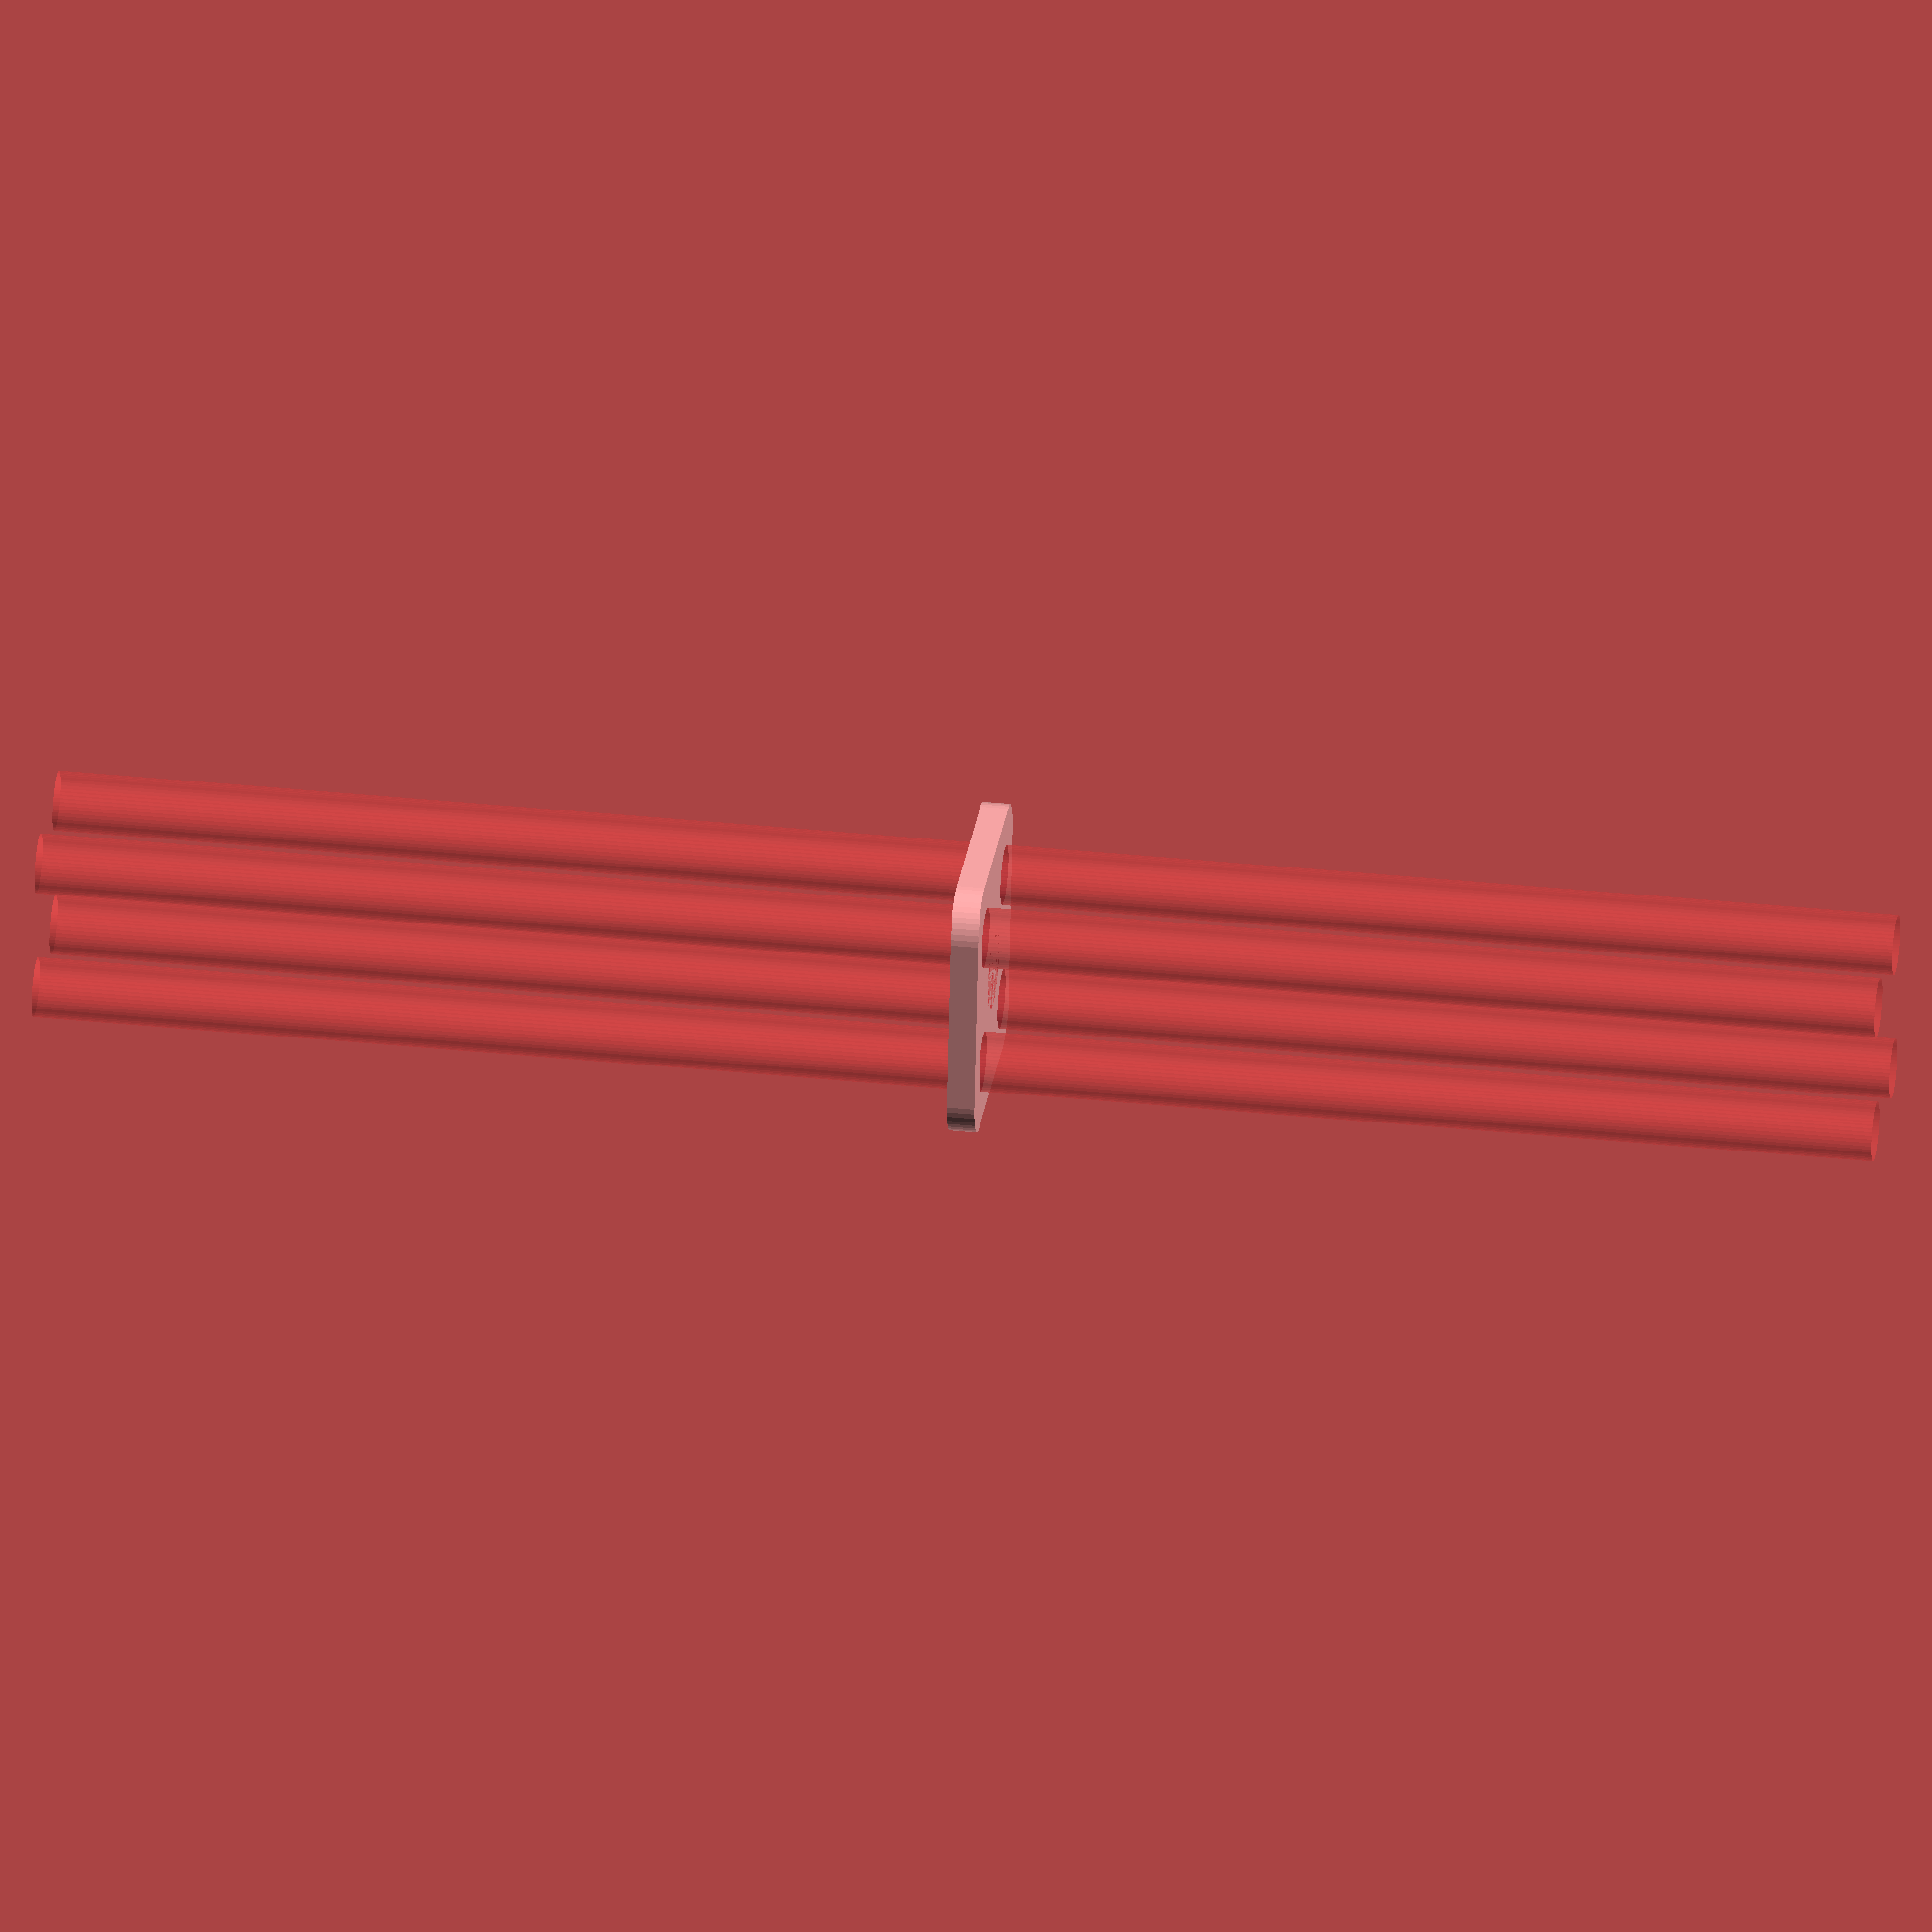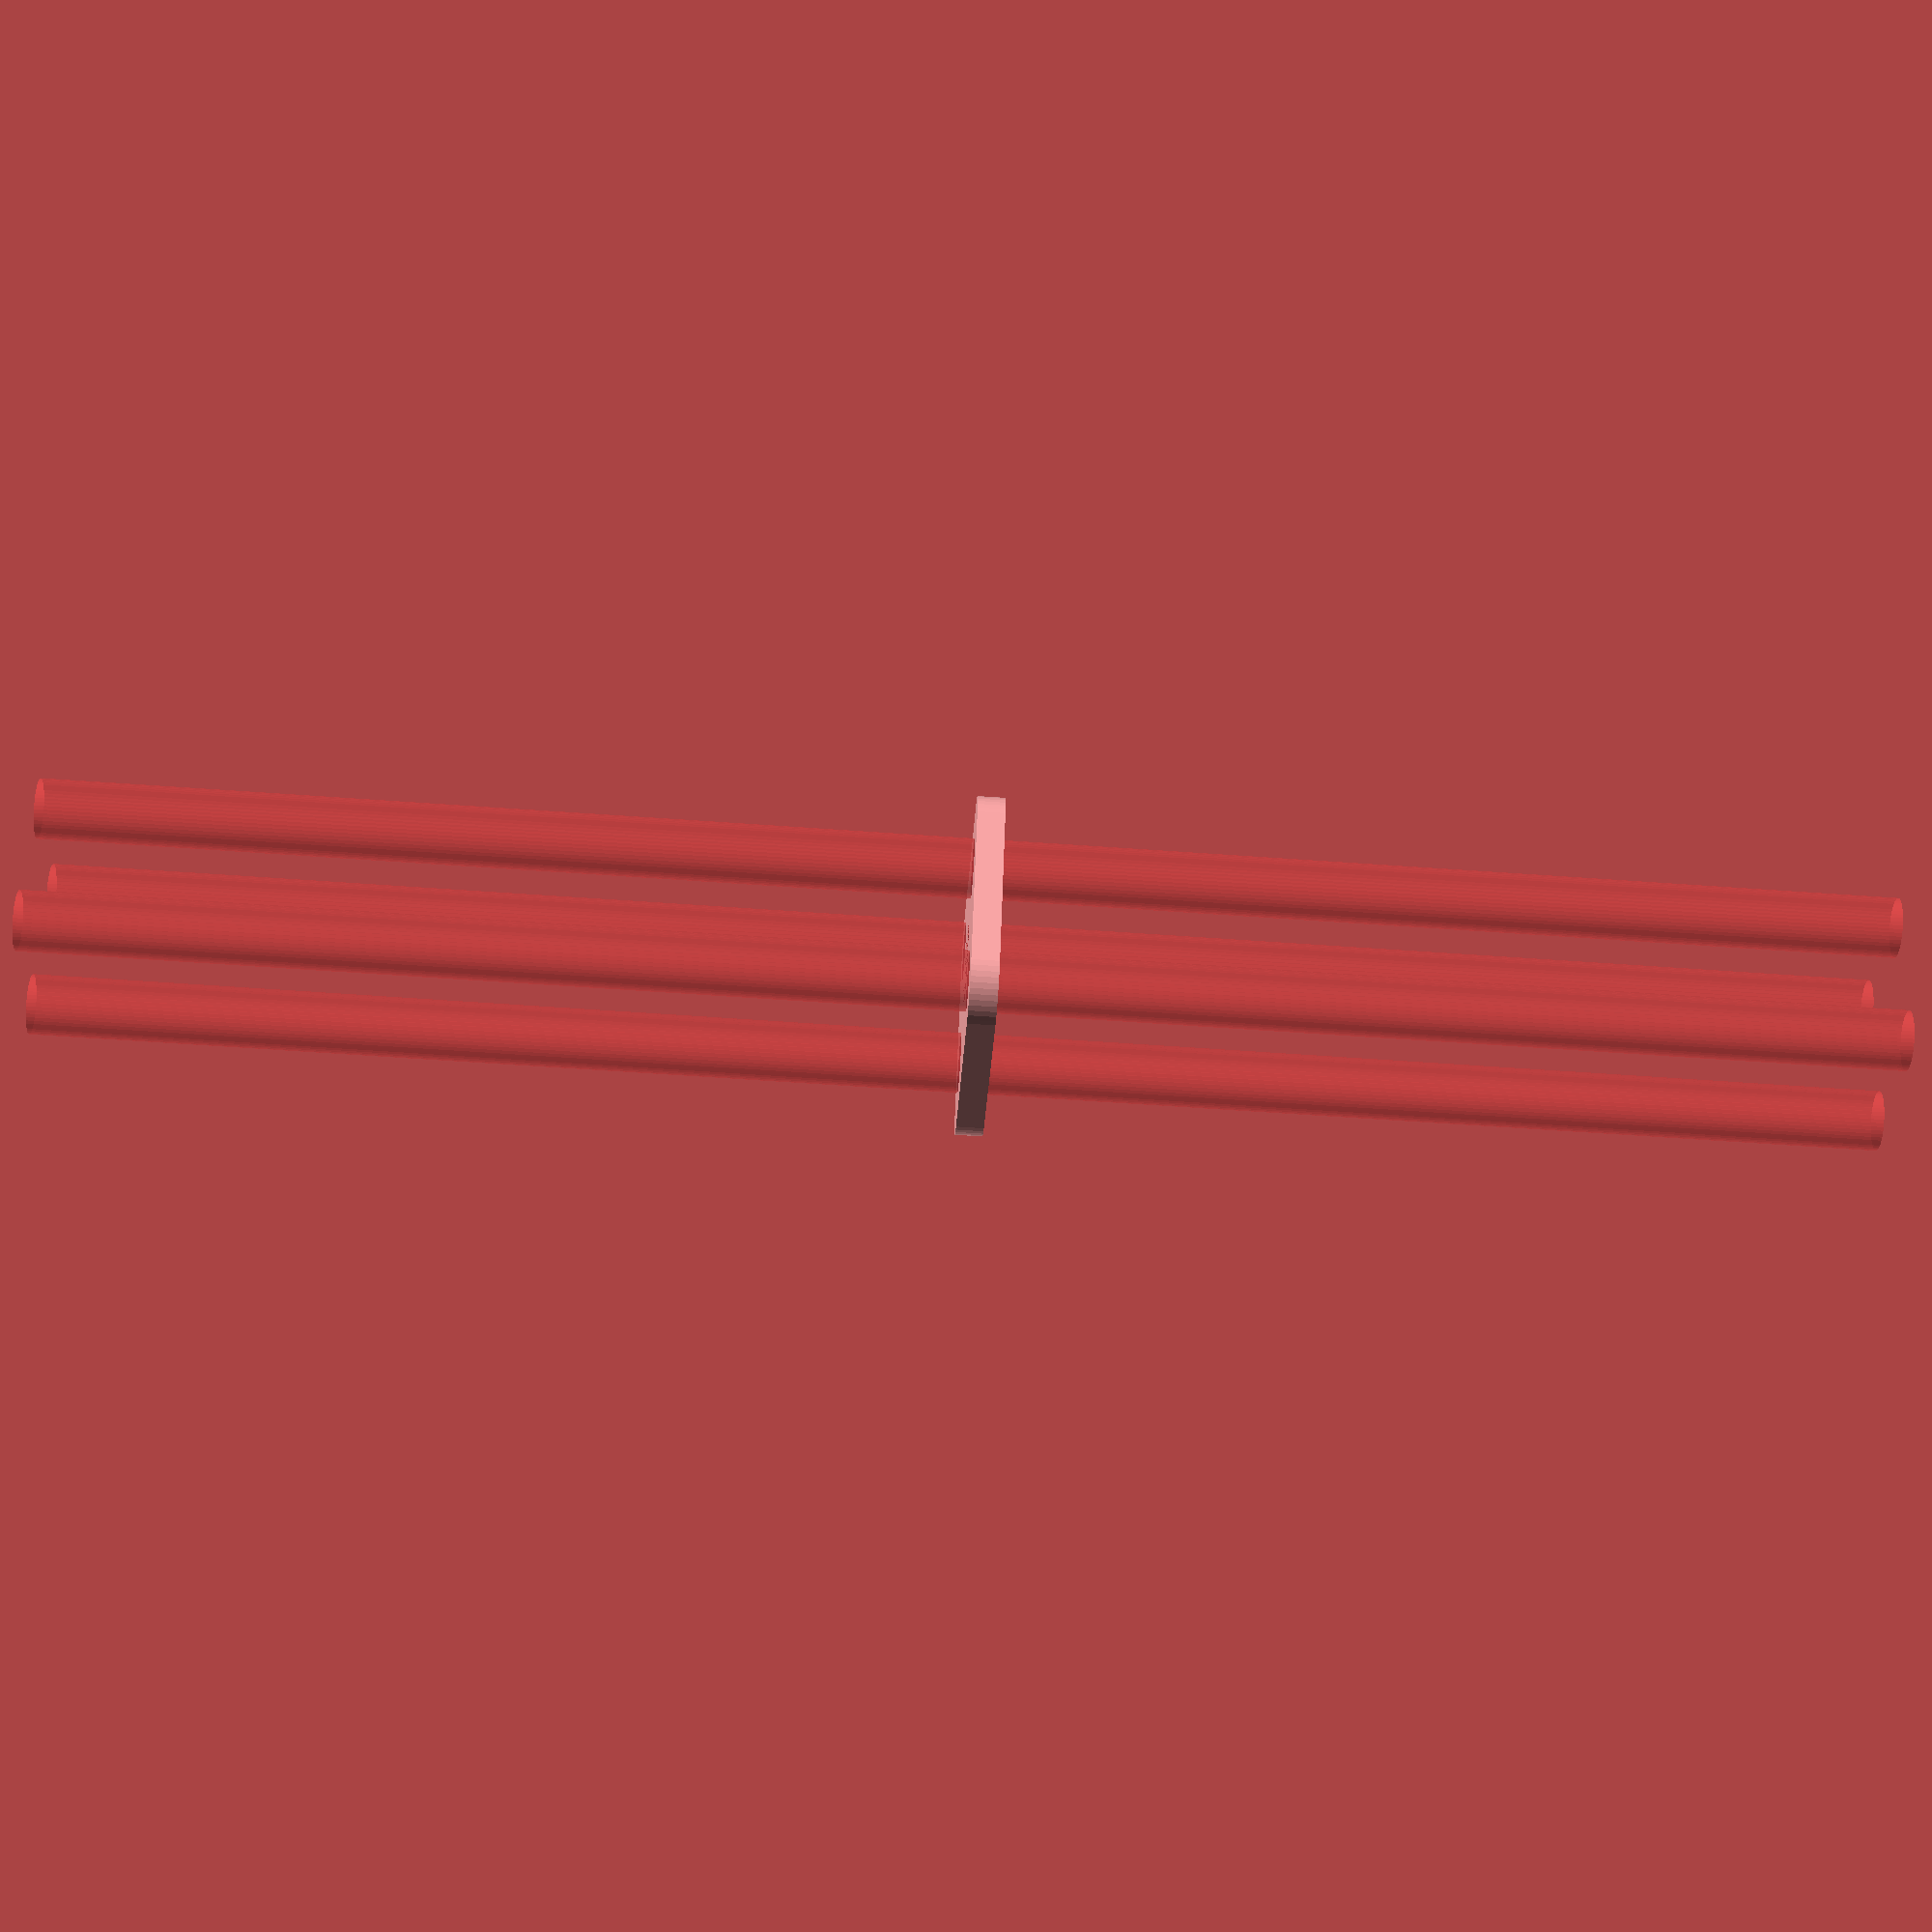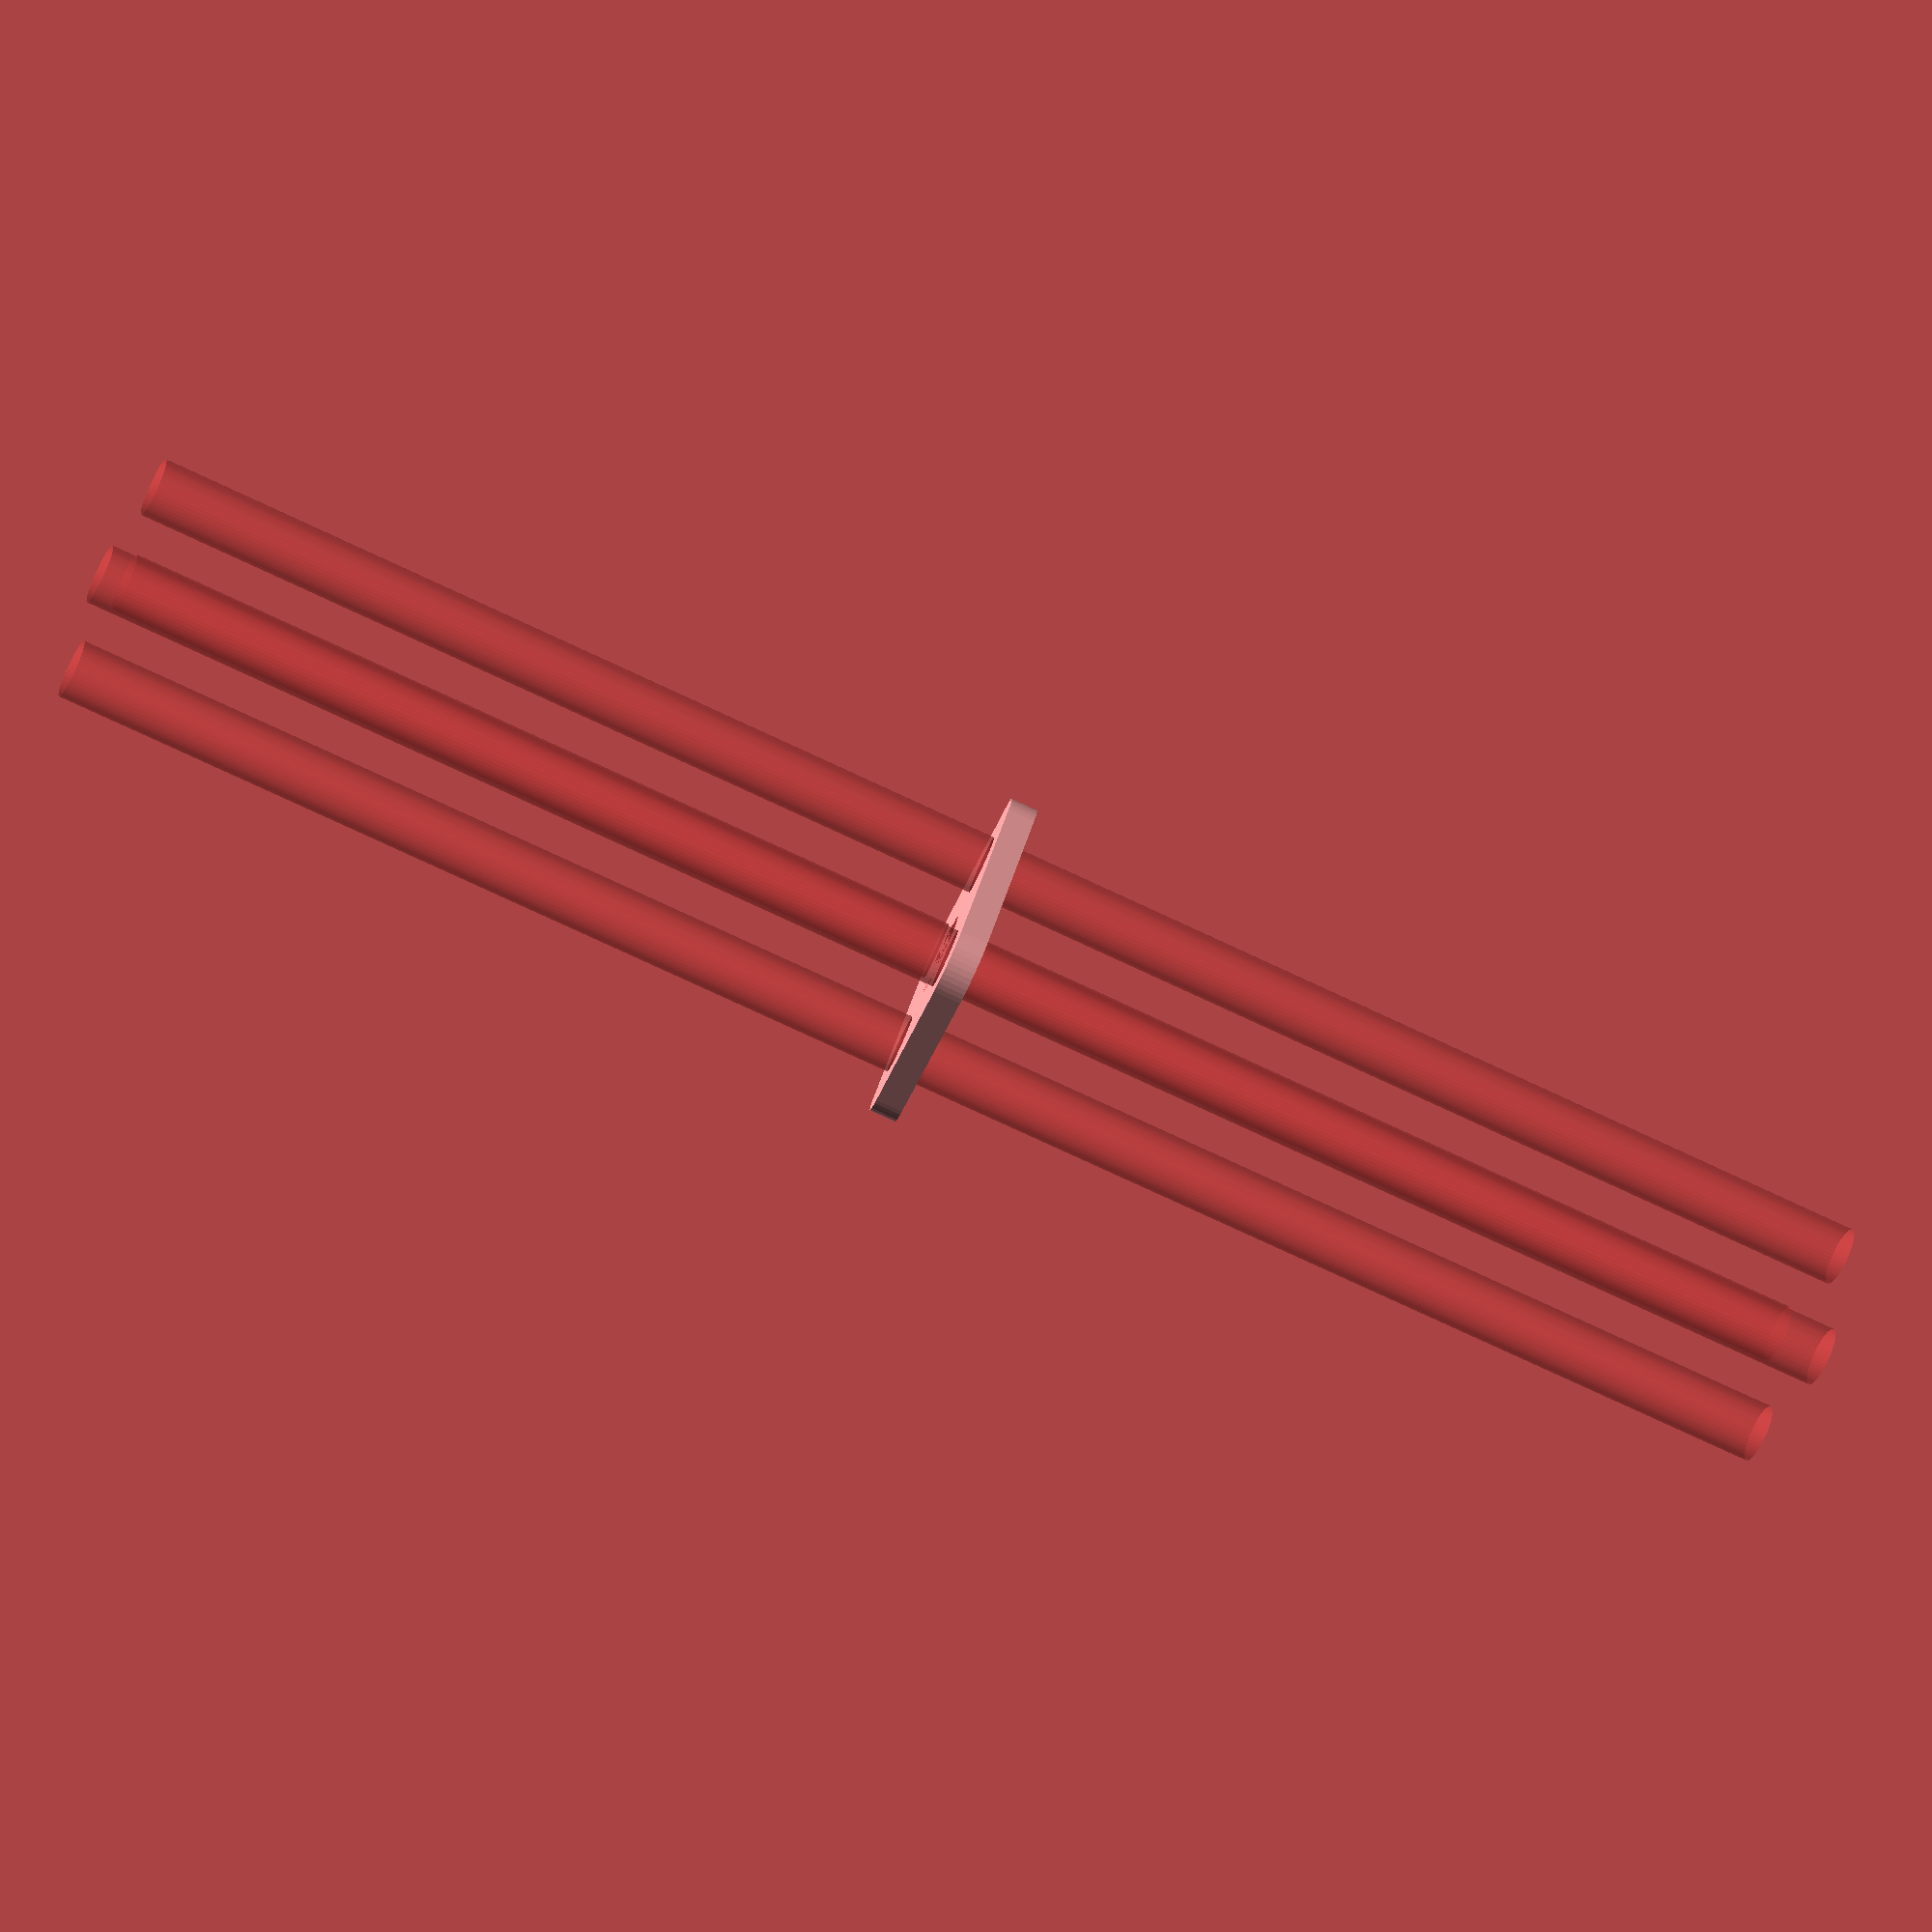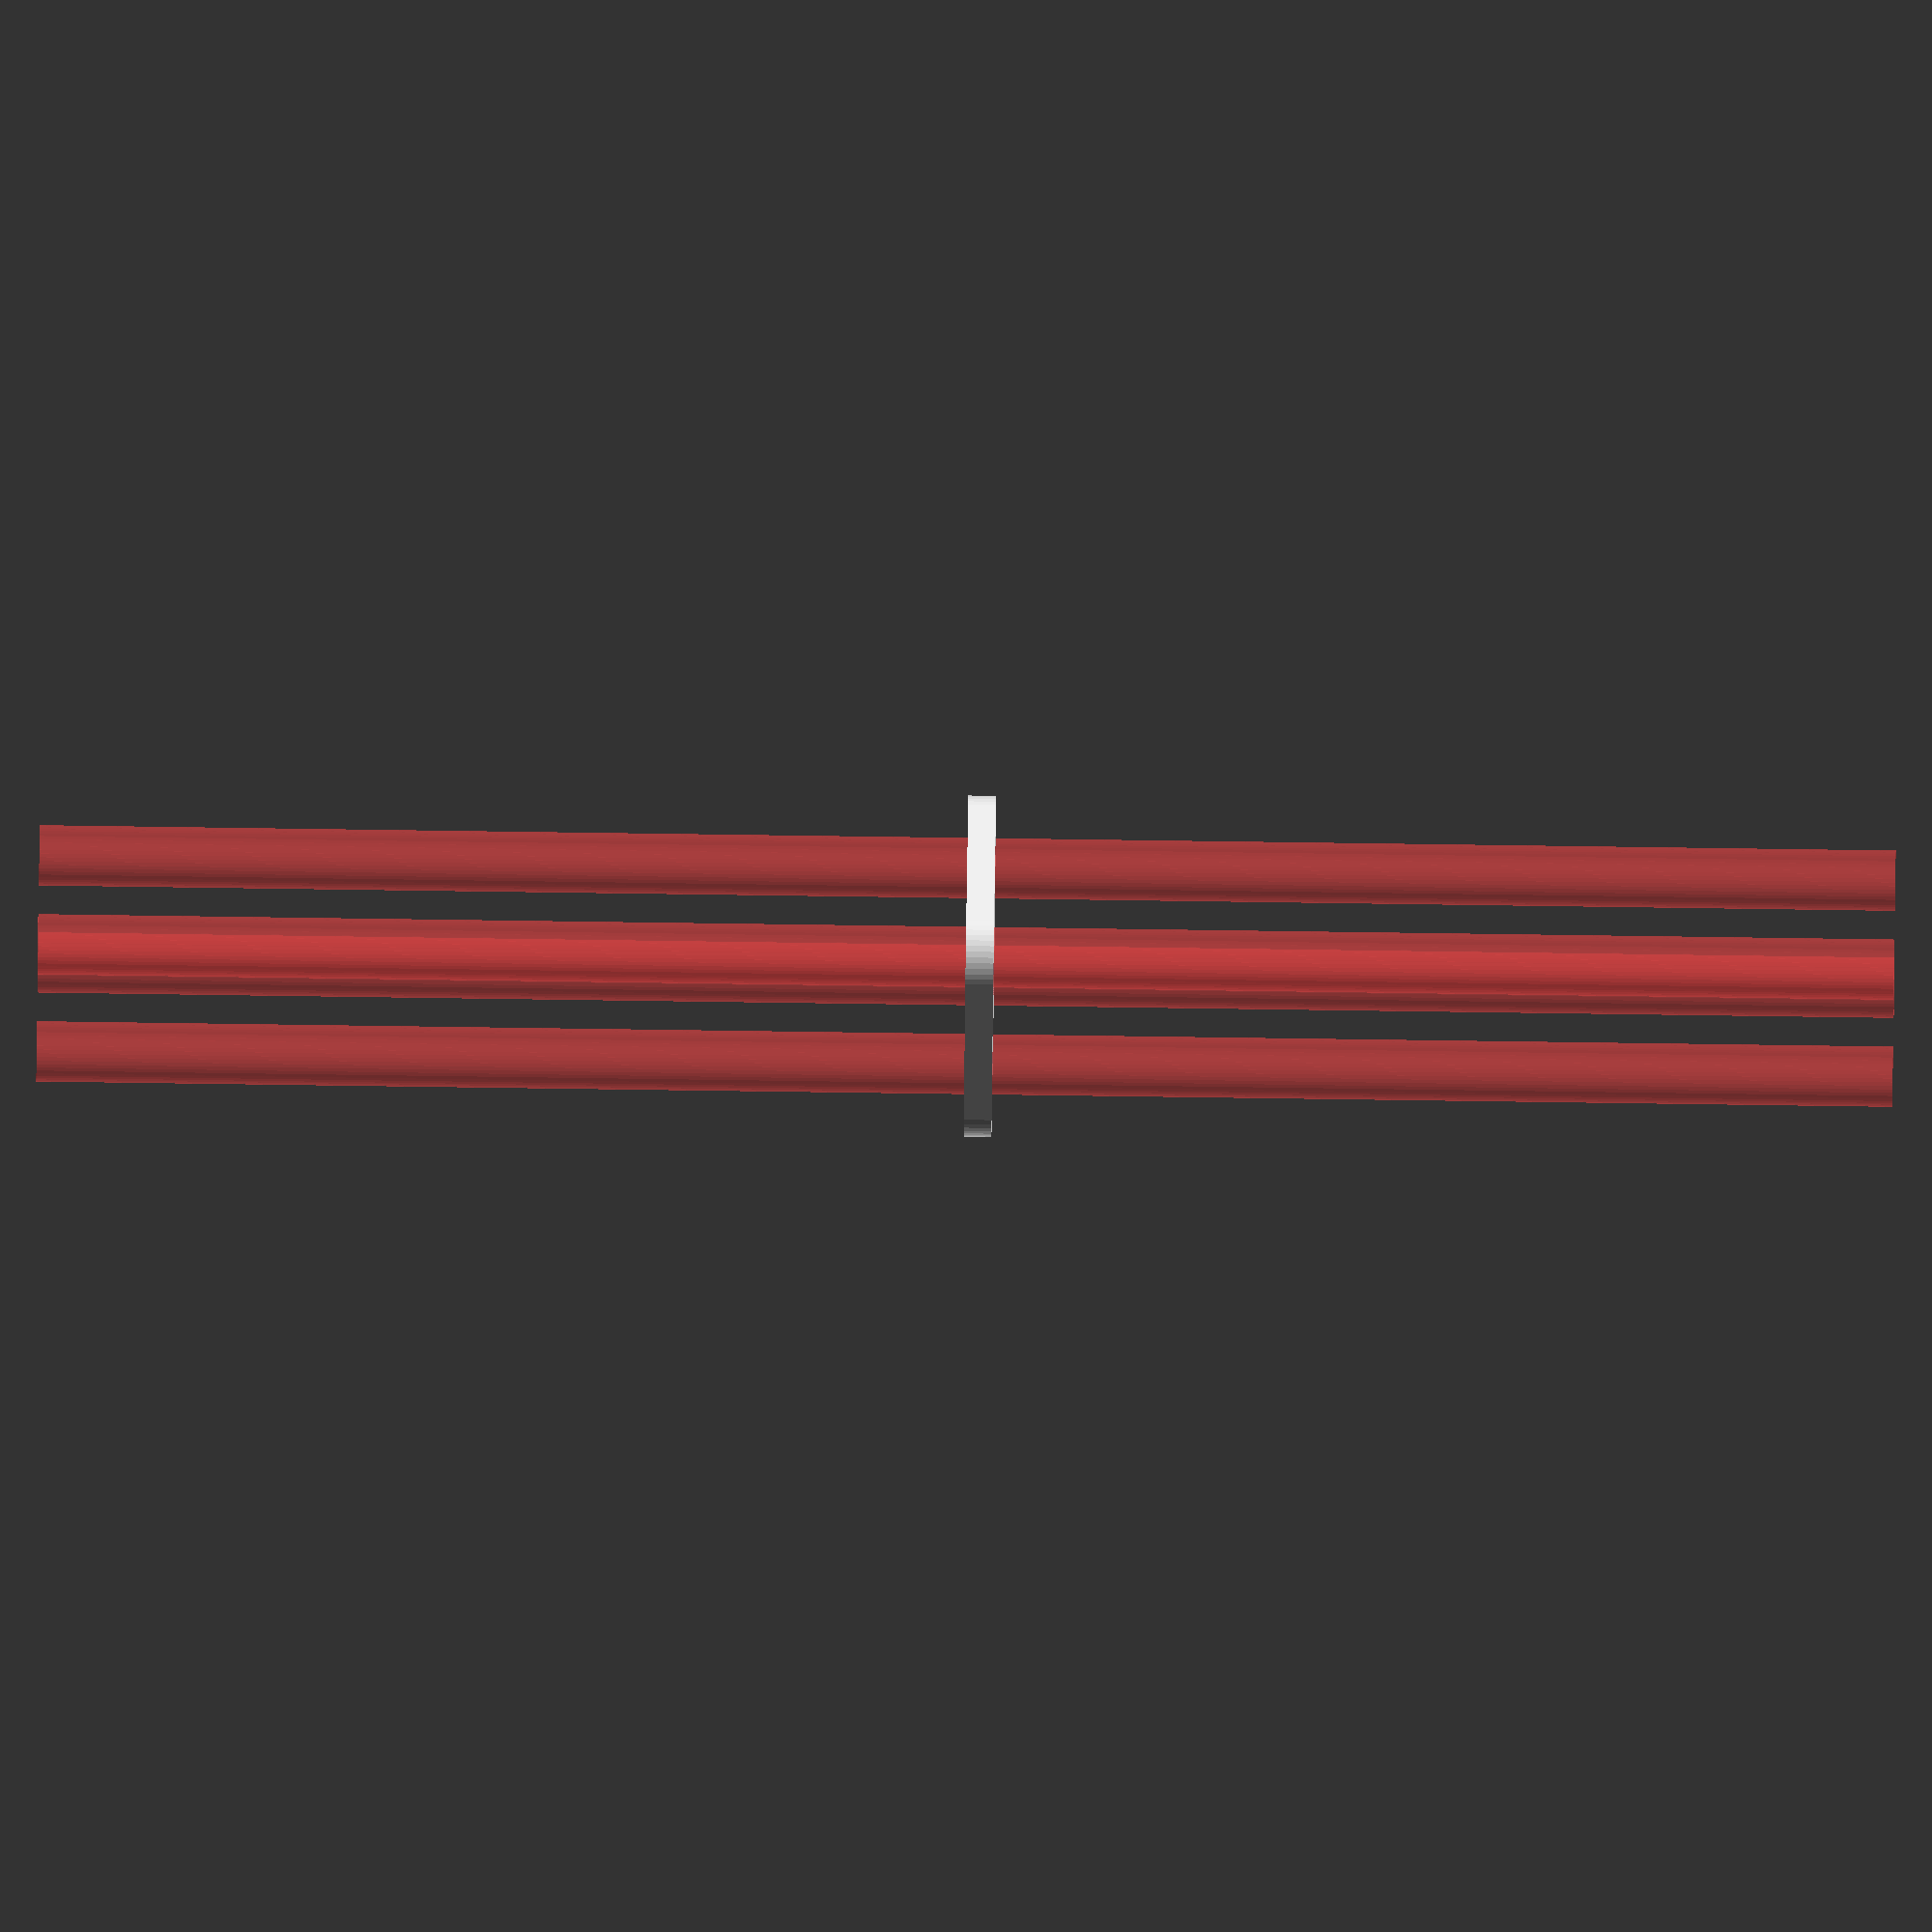
<openscad>
$fn = 50;


difference() {
	union() {
		hull() {
			translate(v = [-9.5000000000, 9.5000000000, 0]) {
				cylinder(h = 3, r = 5);
			}
			translate(v = [9.5000000000, 9.5000000000, 0]) {
				cylinder(h = 3, r = 5);
			}
			translate(v = [-9.5000000000, -9.5000000000, 0]) {
				cylinder(h = 3, r = 5);
			}
			translate(v = [9.5000000000, -9.5000000000, 0]) {
				cylinder(h = 3, r = 5);
			}
		}
	}
	union() {
		#translate(v = [-7.5000000000, -7.5000000000, -100.0000000000]) {
			cylinder(h = 200, r = 3.2500000000);
		}
		#translate(v = [-7.5000000000, 7.5000000000, -100.0000000000]) {
			cylinder(h = 200, r = 3.2500000000);
		}
		#translate(v = [7.5000000000, -7.5000000000, -100.0000000000]) {
			cylinder(h = 200, r = 3.2500000000);
		}
		#translate(v = [7.5000000000, 7.5000000000, -100.0000000000]) {
			cylinder(h = 200, r = 3.2500000000);
		}
		#cylinder(h = 3, r = 4.5000000000);
	}
}
</openscad>
<views>
elev=144.0 azim=98.9 roll=262.4 proj=o view=solid
elev=245.8 azim=60.7 roll=274.0 proj=p view=wireframe
elev=261.4 azim=308.1 roll=114.7 proj=p view=wireframe
elev=101.3 azim=39.0 roll=269.2 proj=o view=solid
</views>
